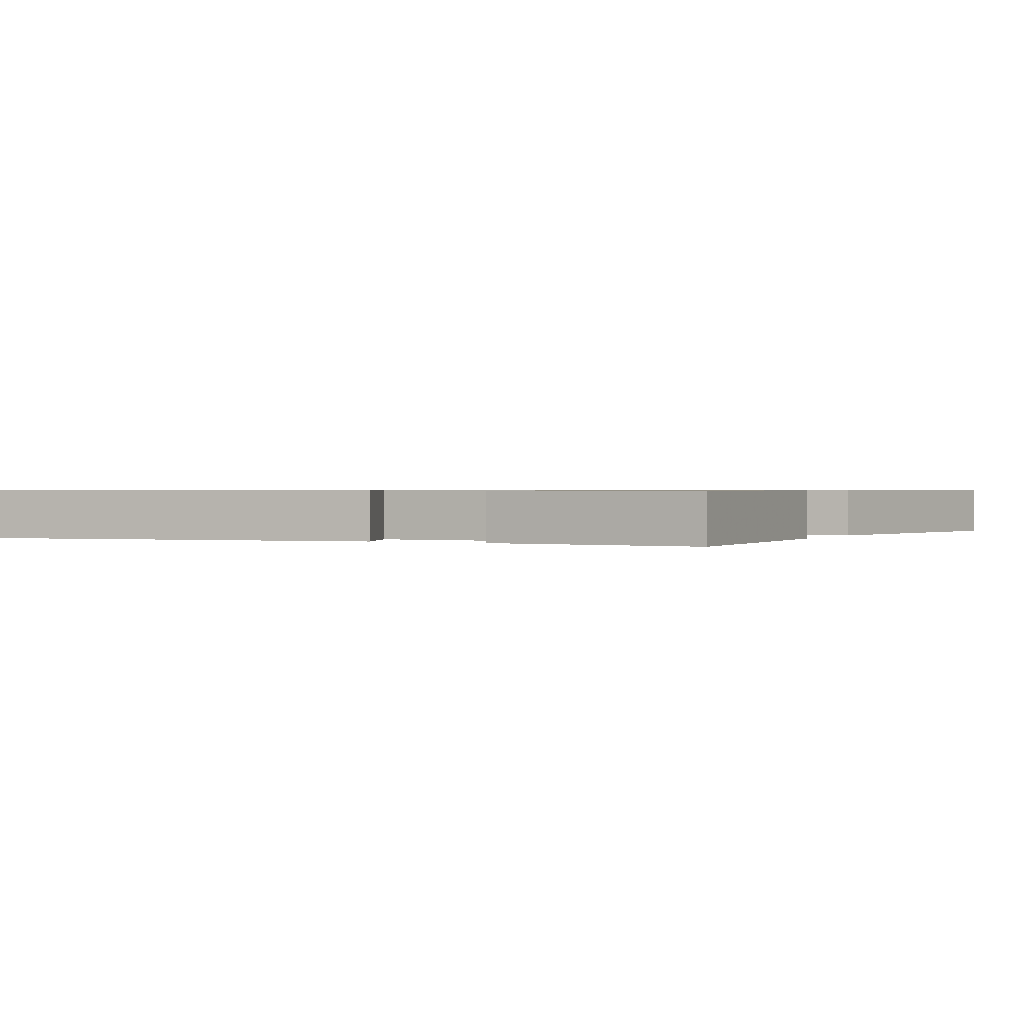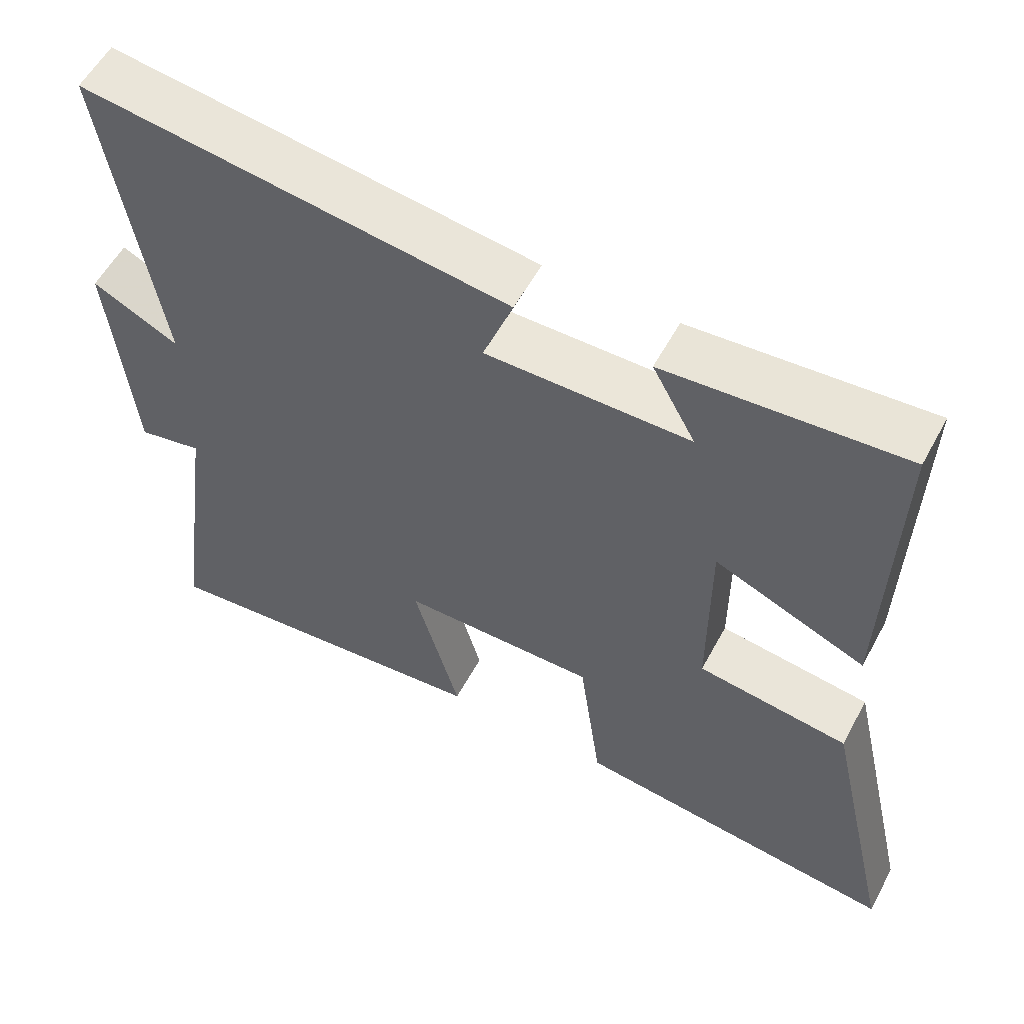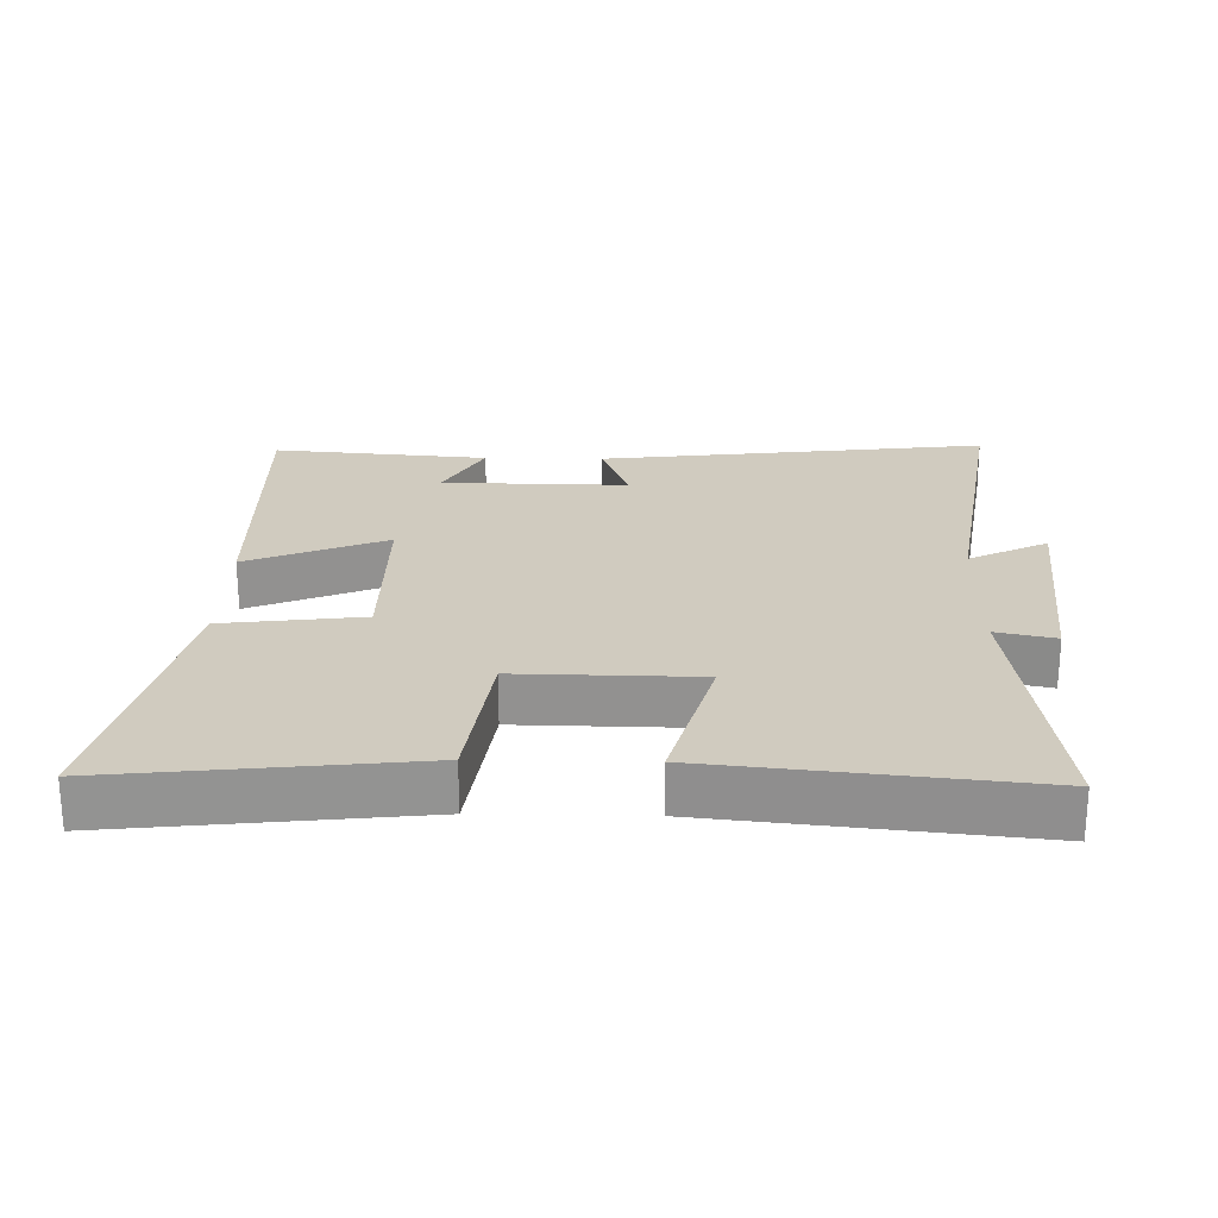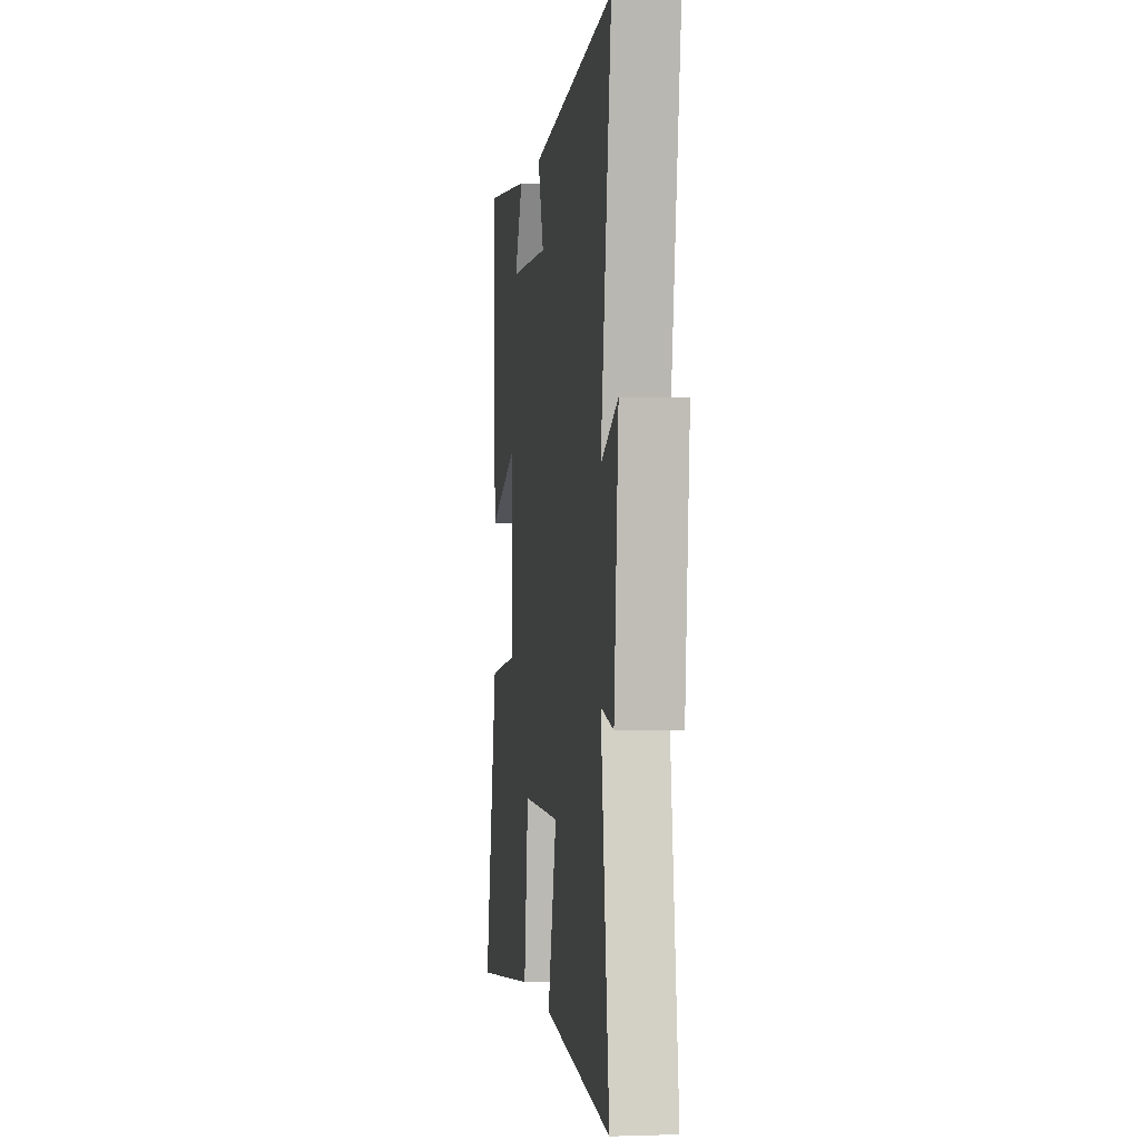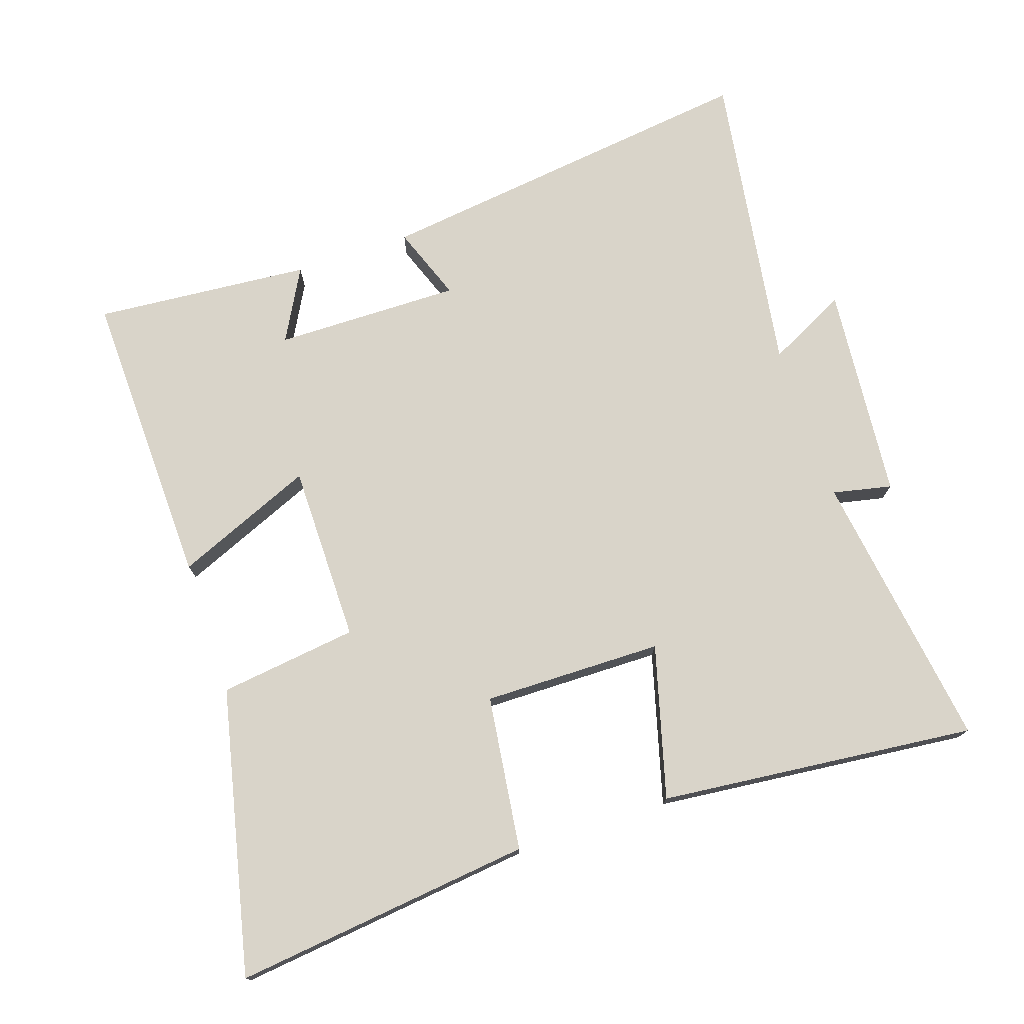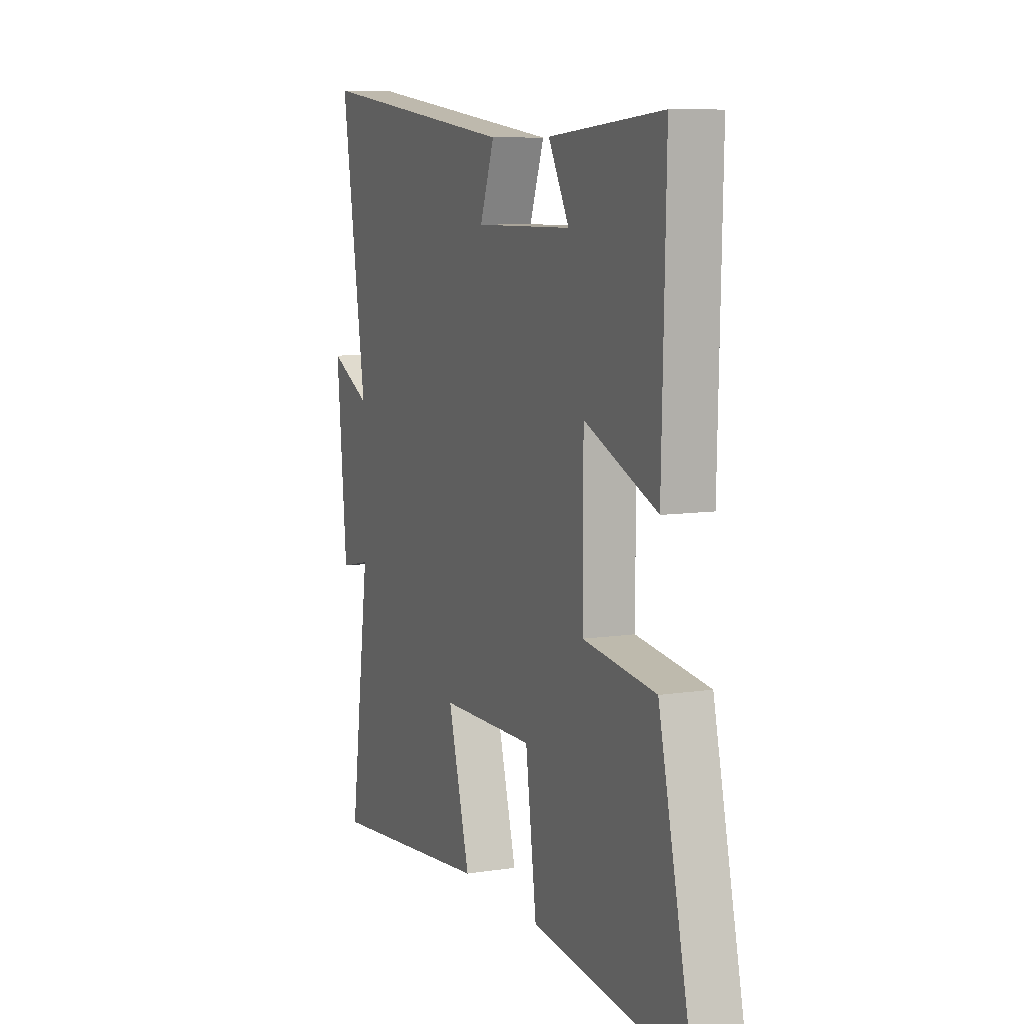
<metadata>
{"format":"obj","ext":"obj","renderer":"f3d","projection":"perspective","resolution":1024,"background":"white","views":[{"elev":0.7,"azim":25.9,"up":"+Y"},{"elev":56.8,"azim":28.2,"up":"+Z"},{"elev":23.7,"azim":-178.8,"up":"+Y"},{"elev":-0.5,"azim":-97.7,"up":"+Z"},{"elev":74.9,"azim":161.3,"up":"+Y"},{"elev":8.5,"azim":67.2,"up":"+Z"}]}
</metadata>
<code>
v 0.511 0.07 0.528
v 0.5 0.07 0.08
v 0.293 0.07 0.166
v 0.293 0.07 -0.1
v 0.5 0.07 -0.126
v 0.597 0.07 -0.55
v 0.151 0.07 -0.5
v 0.12 0.07 -0.269
v -0.148 0.07 -0.273
v -0.085 0.07 -0.5
v -0.558 0.07 -0.55
v -0.5 0.07 -0.131
v -0.588 0.07 -0.15
v -0.618 0.07 0.172
v -0.5 0.07 0.113
v -0.572 0.07 0.572
v 0.01 0.07 0.5
v -0.031 0.07 0.388
v 0.247 0.07 0.392
v 0.188 0.07 0.5
v 0.511 0 0.528
v 0.5 0 0.08
v 0.293 0 0.166
v 0.293 0 -0.1
v 0.5 0 -0.126
v 0.597 0 -0.55
v 0.151 0 -0.5
v 0.12 0 -0.269
v -0.148 0 -0.273
v -0.085 0 -0.5
v -0.558 0 -0.55
v -0.5 0 -0.131
v -0.588 0 -0.15
v -0.618 0 0.172
v -0.5 0 0.113
v -0.572 0 0.572
v 0.01 0 0.5
v -0.031 0 0.388
v 0.247 0 0.392
v 0.188 0 0.5
f 19 20 1 2
f 18 19 2 3
f 15 16 17 18
f 15 18 3 4
f 12 13 14 15
f 12 15 4
f 9 10 11 12
f 8 9 12 4
f 6 7 8
f 4 5 6 8
f 22 21 40 39
f 23 22 39 38
f 38 37 36 35
f 24 23 38 35
f 35 34 33 32
f 24 35 32
f 32 31 30 29
f 24 32 29 28
f 28 27 26
f 28 26 25 24
f 1 21 22 2
f 2 22 23 3
f 3 23 24 4
f 4 24 25 5
f 5 25 26 6
f 6 26 27 7
f 7 27 28 8
f 8 28 29 9
f 9 29 30 10
f 10 30 31 11
f 11 31 32 12
f 12 32 33 13
f 13 33 34 14
f 14 34 35 15
f 15 35 36 16
f 16 36 37 17
f 17 37 38 18
f 18 38 39 19
f 19 39 40 20
f 20 40 21 1

</code>
